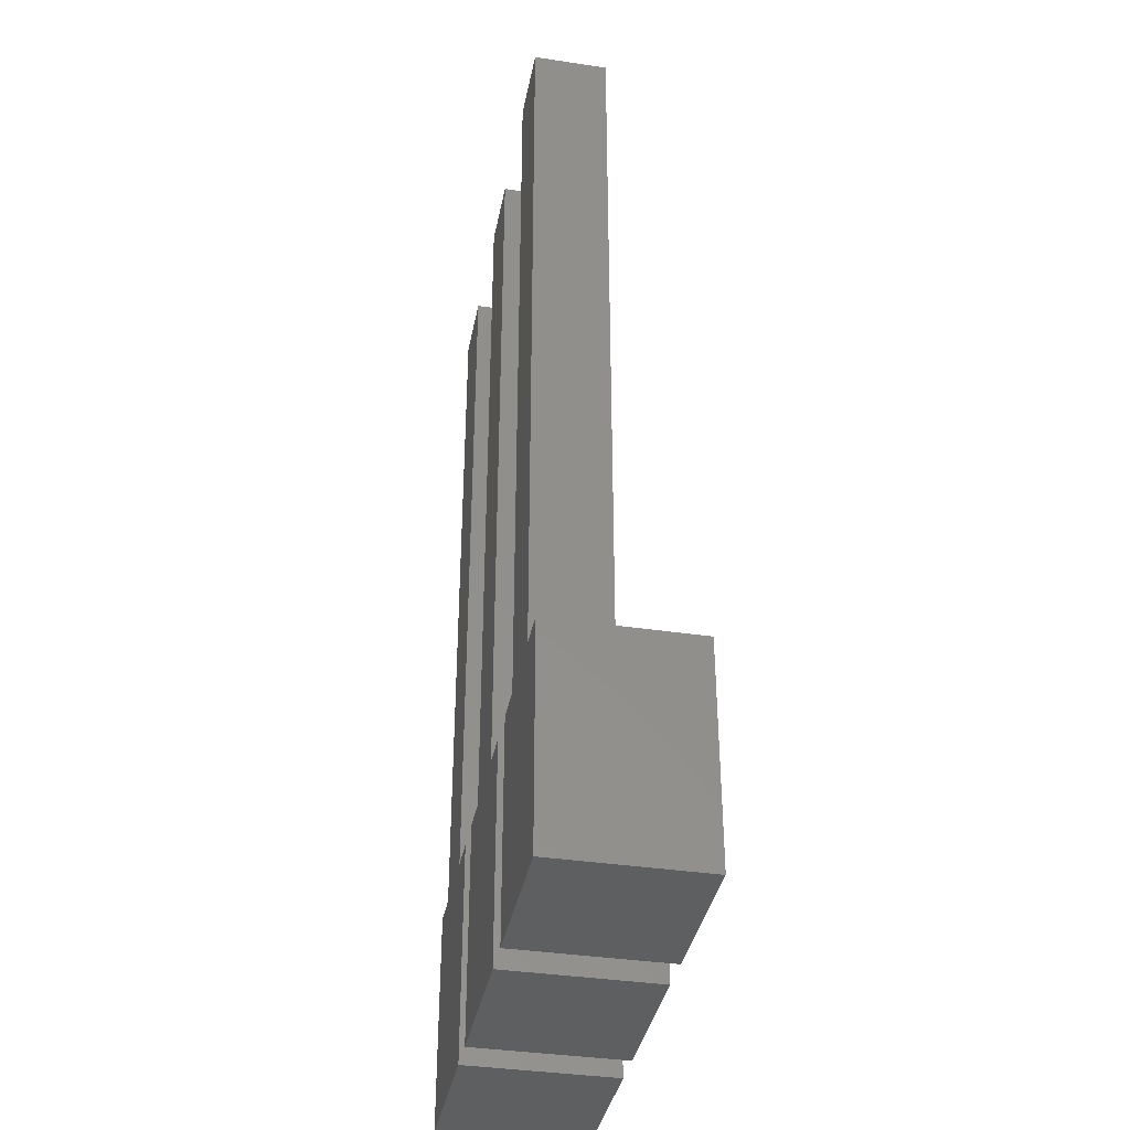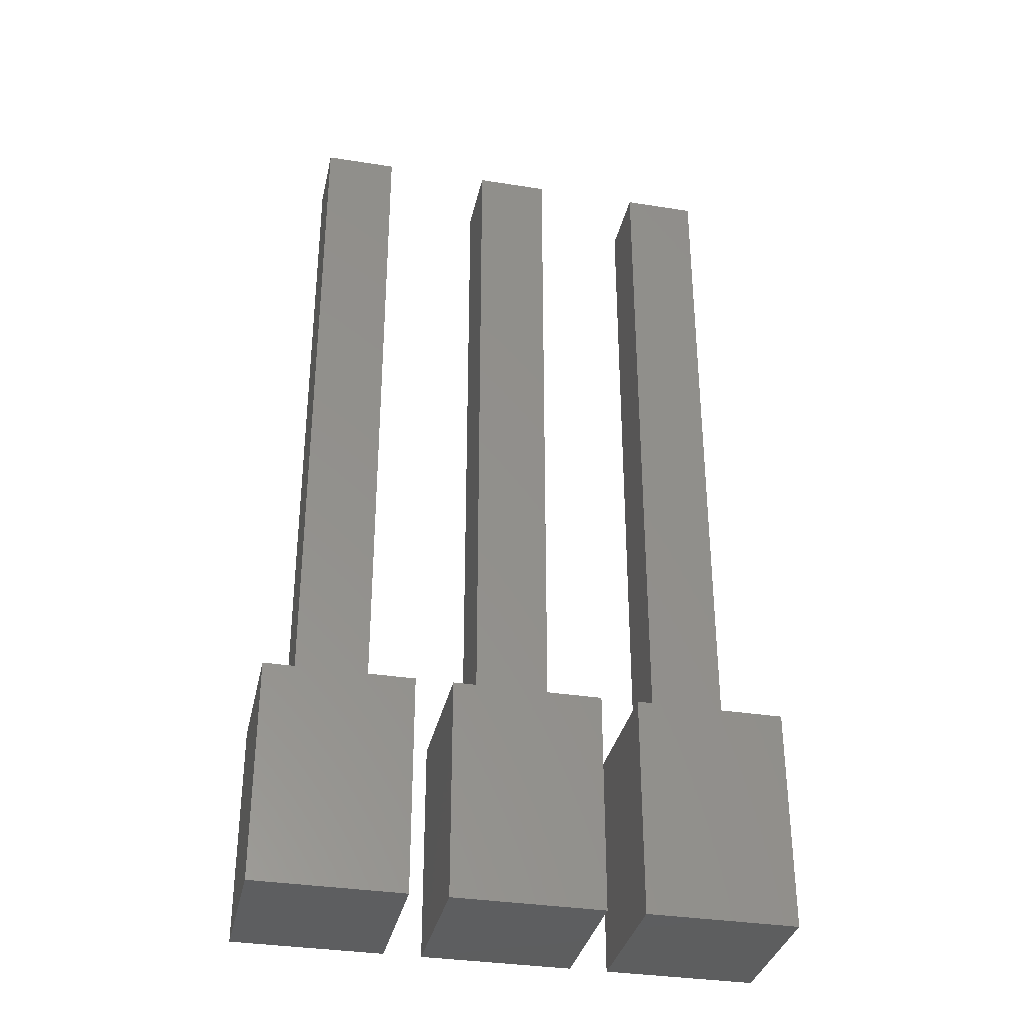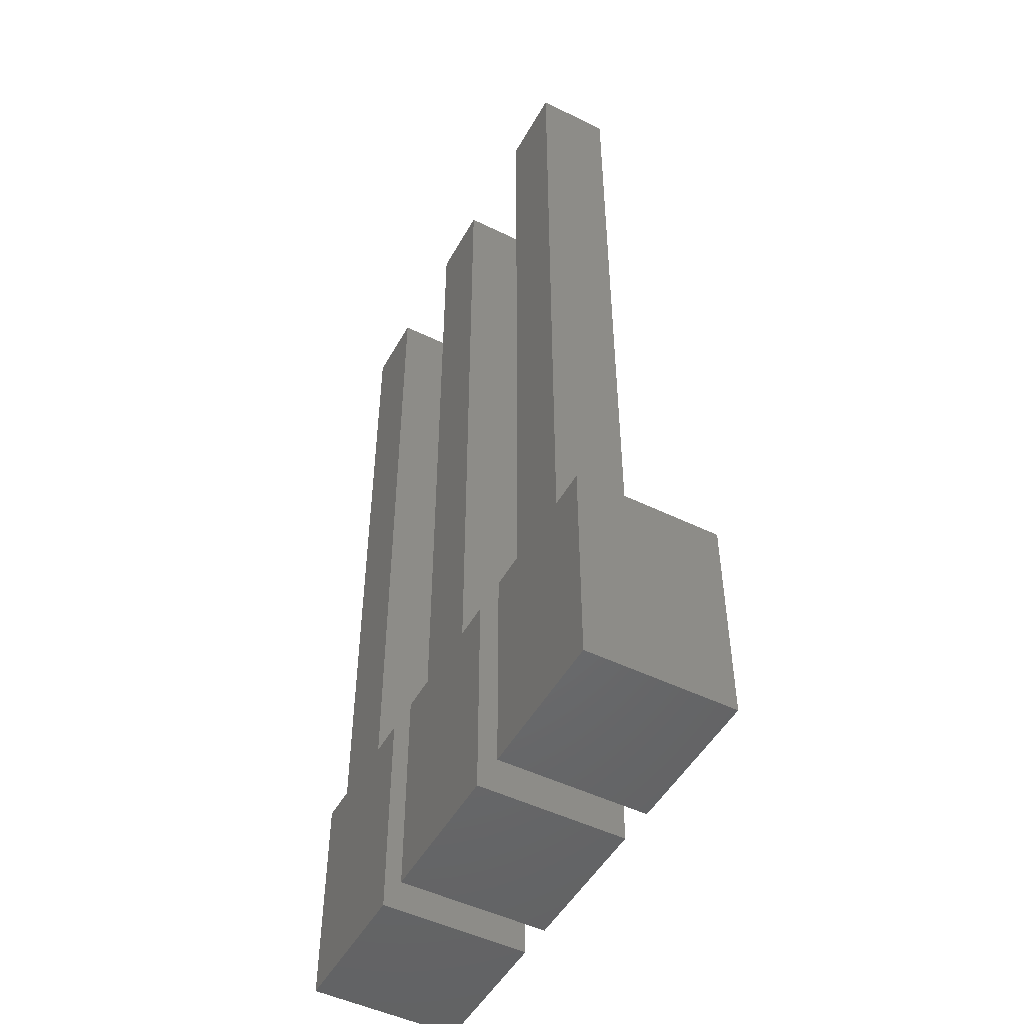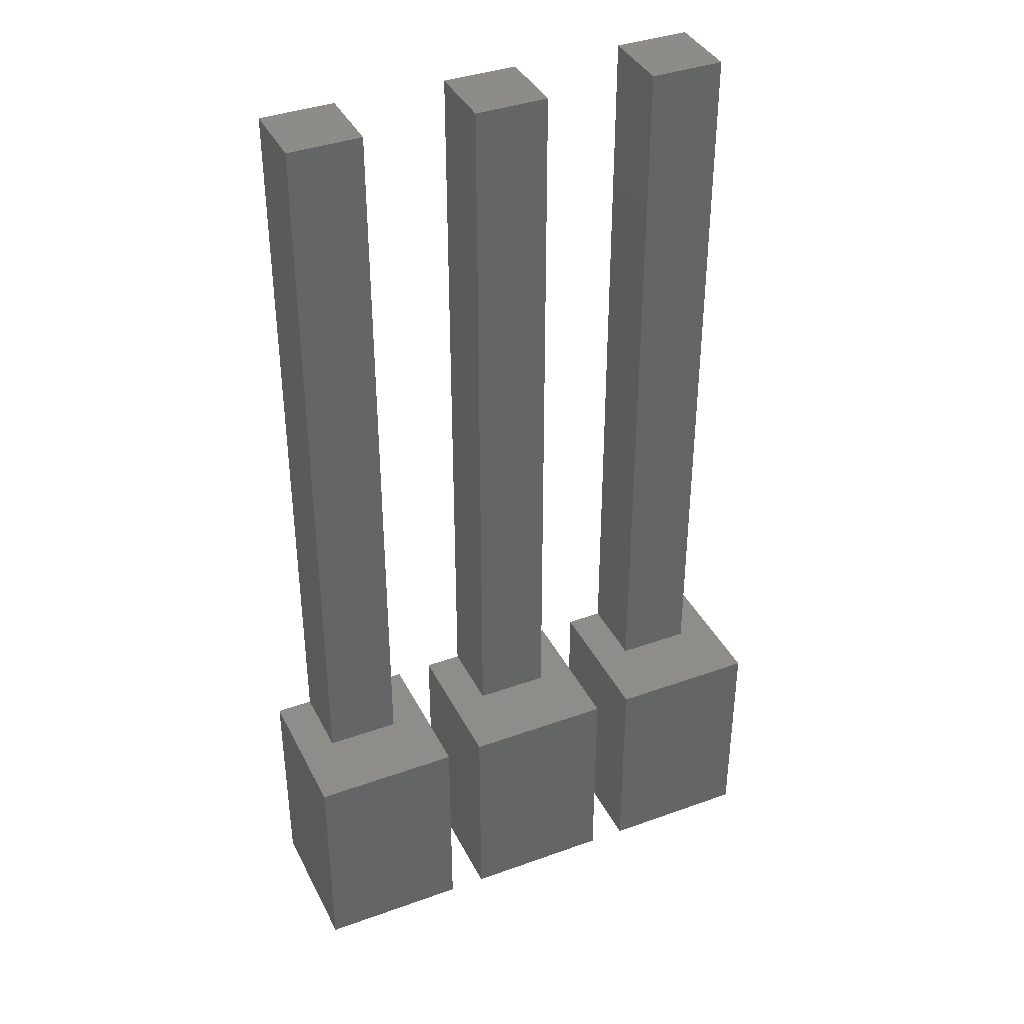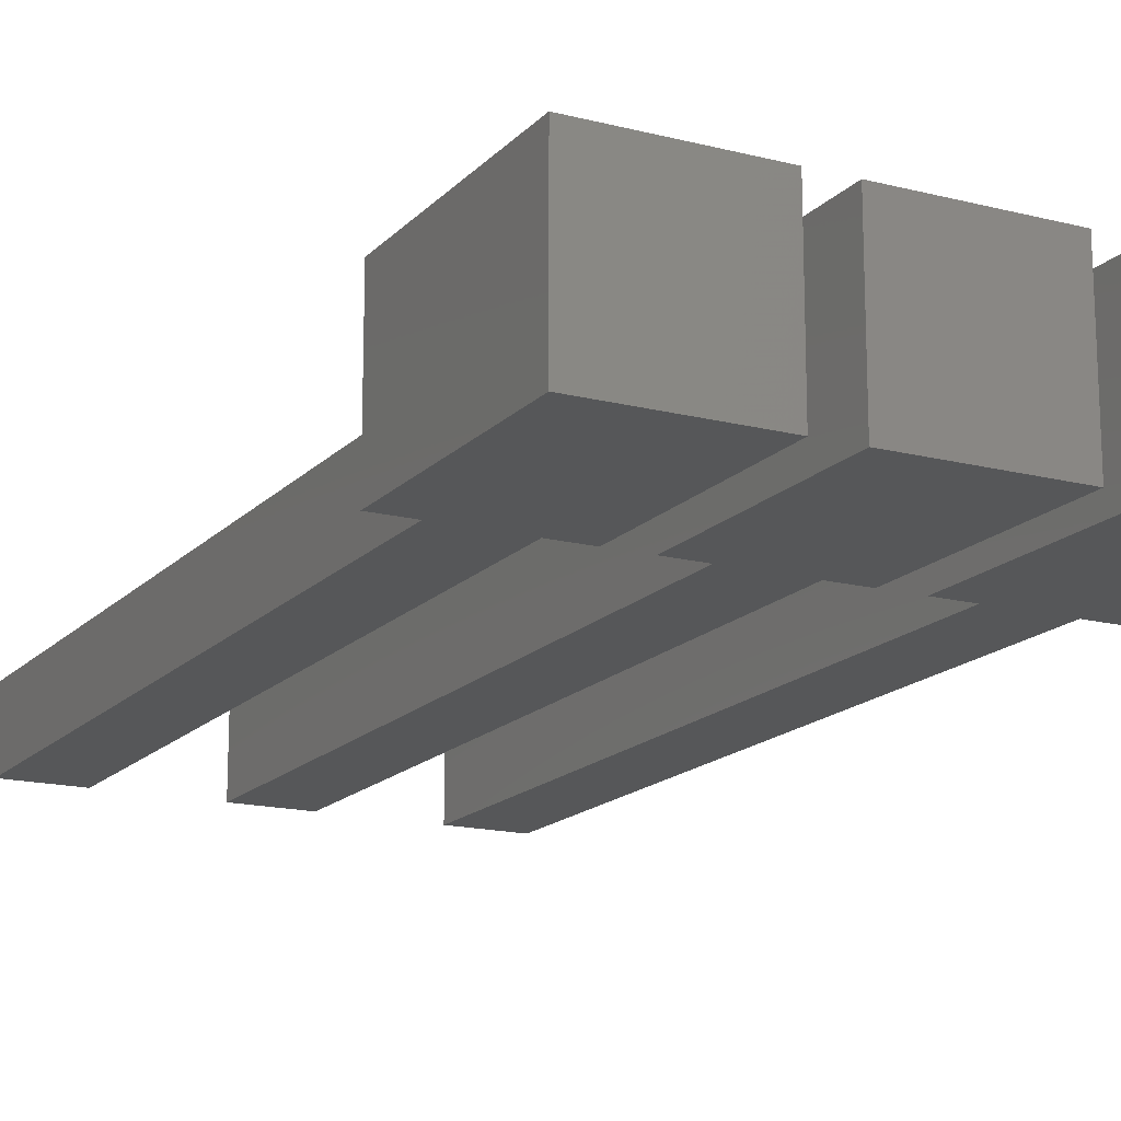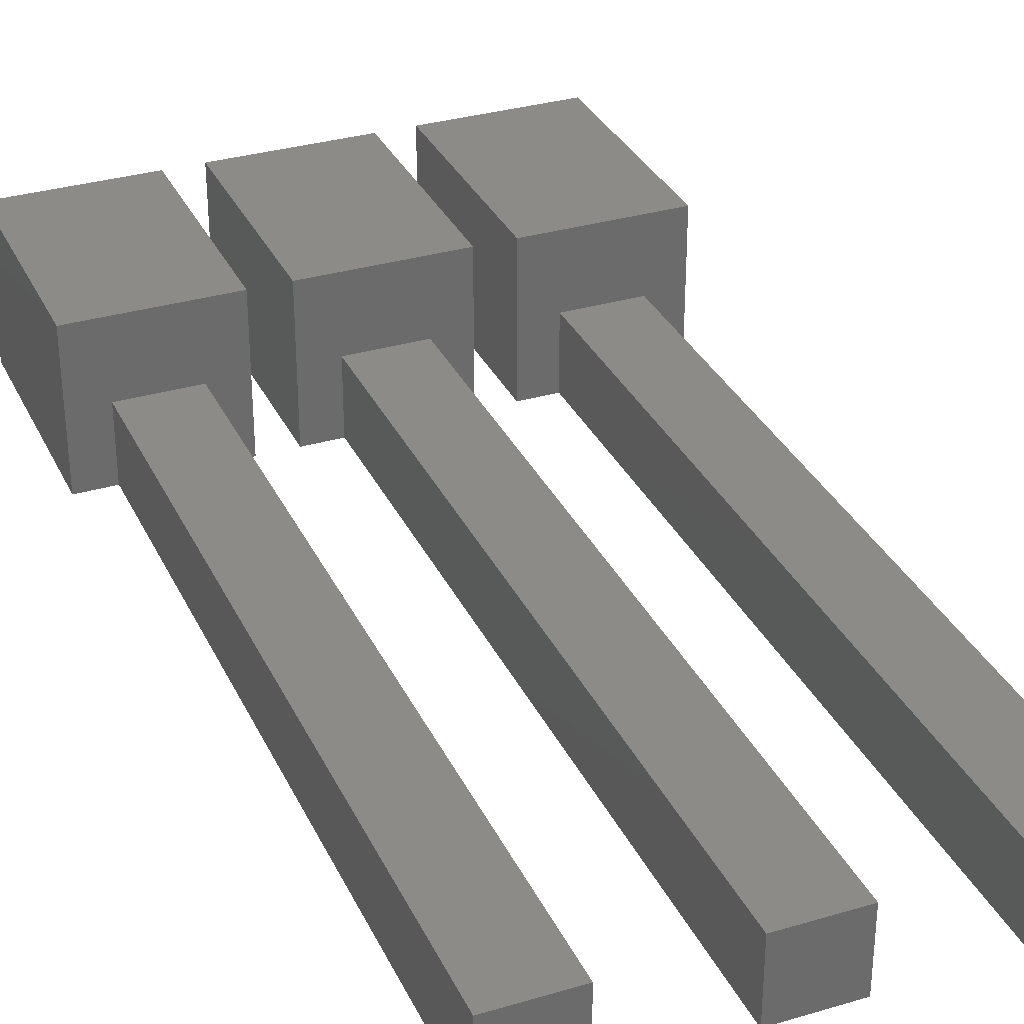
<metadata>
{"format":"stl","ext":"stl","renderer":"f3d","projection":"perspective","resolution":1024,"background":"white","views":[{"elev":-37.6,"azim":-100.9,"up":"+Y"},{"elev":-34.1,"azim":-12.1,"up":"+Y"},{"elev":-49.6,"azim":-118.3,"up":"+Y"},{"elev":38.4,"azim":-24.5,"up":"+Y"},{"elev":-16.3,"azim":-27.7,"up":"+Z"},{"elev":32.6,"azim":157.6,"up":"+Z"}]}
</metadata>
<code>
# stl→obj: 48 verts, 84 faces
v -10 -66.67 -10
v -10 -66.67 10
v -10 -36.67 -10
v -10 -36.67 10
v 10 -66.67 -10
v 10 -66.67 10
v -5 -36.67 -10
v 5 -36.67 -10
v -5 63.33 -10
v 10 -36.67 -10
v 5 63.33 -10
v -5 -36.67 0
v 10 -36.67 10
v 5 -36.67 0
v 5 63.33 0
v -5 63.33 0
v 15 -66.67 -10
v 15 -66.67 10
v 15 -36.67 -10
v 15 -36.67 10
v 35 -66.67 -10
v 35 -66.67 10
v 20 -36.67 -10
v 30 -36.67 -10
v 20 63.33 -10
v 35 -36.67 -10
v 30 63.33 -10
v 20 -36.67 0
v 35 -36.67 10
v 30 -36.67 0
v 30 63.33 0
v 20 63.33 0
v -35 -66.67 -10
v -35 -66.67 10
v -35 -36.67 -10
v -35 -36.67 10
v -15 -66.67 -10
v -15 -66.67 10
v -30 -36.67 -10
v -20 -36.67 -10
v -30 63.33 -10
v -15 -36.67 -10
v -20 63.33 -10
v -30 -36.67 0
v -15 -36.67 10
v -20 -36.67 0
v -20 63.33 0
v -30 63.33 0
f 1 2 3
f 3 2 4
f 2 1 5
f 6 2 5
f 1 3 5
f 5 3 7
f 8 7 9
f 5 7 8
f 10 5 8
f 8 9 11
f 3 4 7
f 12 4 13
f 8 13 10
f 14 13 8
f 7 4 12
f 12 13 14
f 4 2 6
f 13 4 6
f 6 5 10
f 13 6 10
f 14 8 11
f 15 14 11
f 9 16 11
f 11 16 15
f 7 12 9
f 9 12 16
f 16 12 14
f 15 16 14
f 17 18 19
f 19 18 20
f 18 17 21
f 22 18 21
f 17 19 21
f 21 19 23
f 24 23 25
f 21 23 24
f 26 21 24
f 24 25 27
f 19 20 23
f 28 20 29
f 24 29 26
f 30 29 24
f 23 20 28
f 28 29 30
f 20 18 22
f 29 20 22
f 22 21 26
f 29 22 26
f 30 24 27
f 31 30 27
f 25 32 27
f 27 32 31
f 23 28 25
f 25 28 32
f 32 28 30
f 31 32 30
f 33 34 35
f 35 34 36
f 34 33 37
f 38 34 37
f 33 35 37
f 37 35 39
f 40 39 41
f 37 39 40
f 42 37 40
f 40 41 43
f 35 36 39
f 44 36 45
f 40 45 42
f 46 45 40
f 39 36 44
f 44 45 46
f 36 34 38
f 45 36 38
f 38 37 42
f 45 38 42
f 46 40 43
f 47 46 43
f 41 48 43
f 43 48 47
f 39 44 41
f 41 44 48
f 48 44 46
f 47 48 46

</code>
